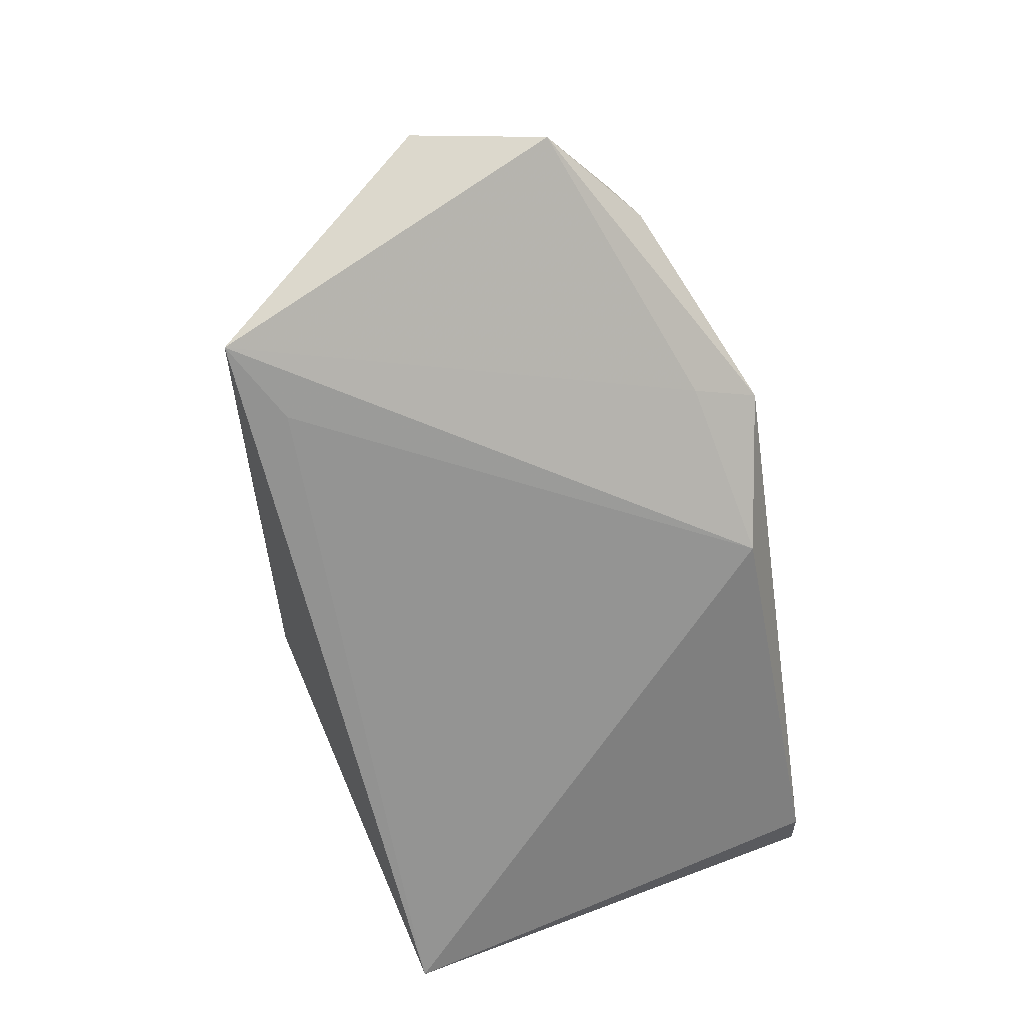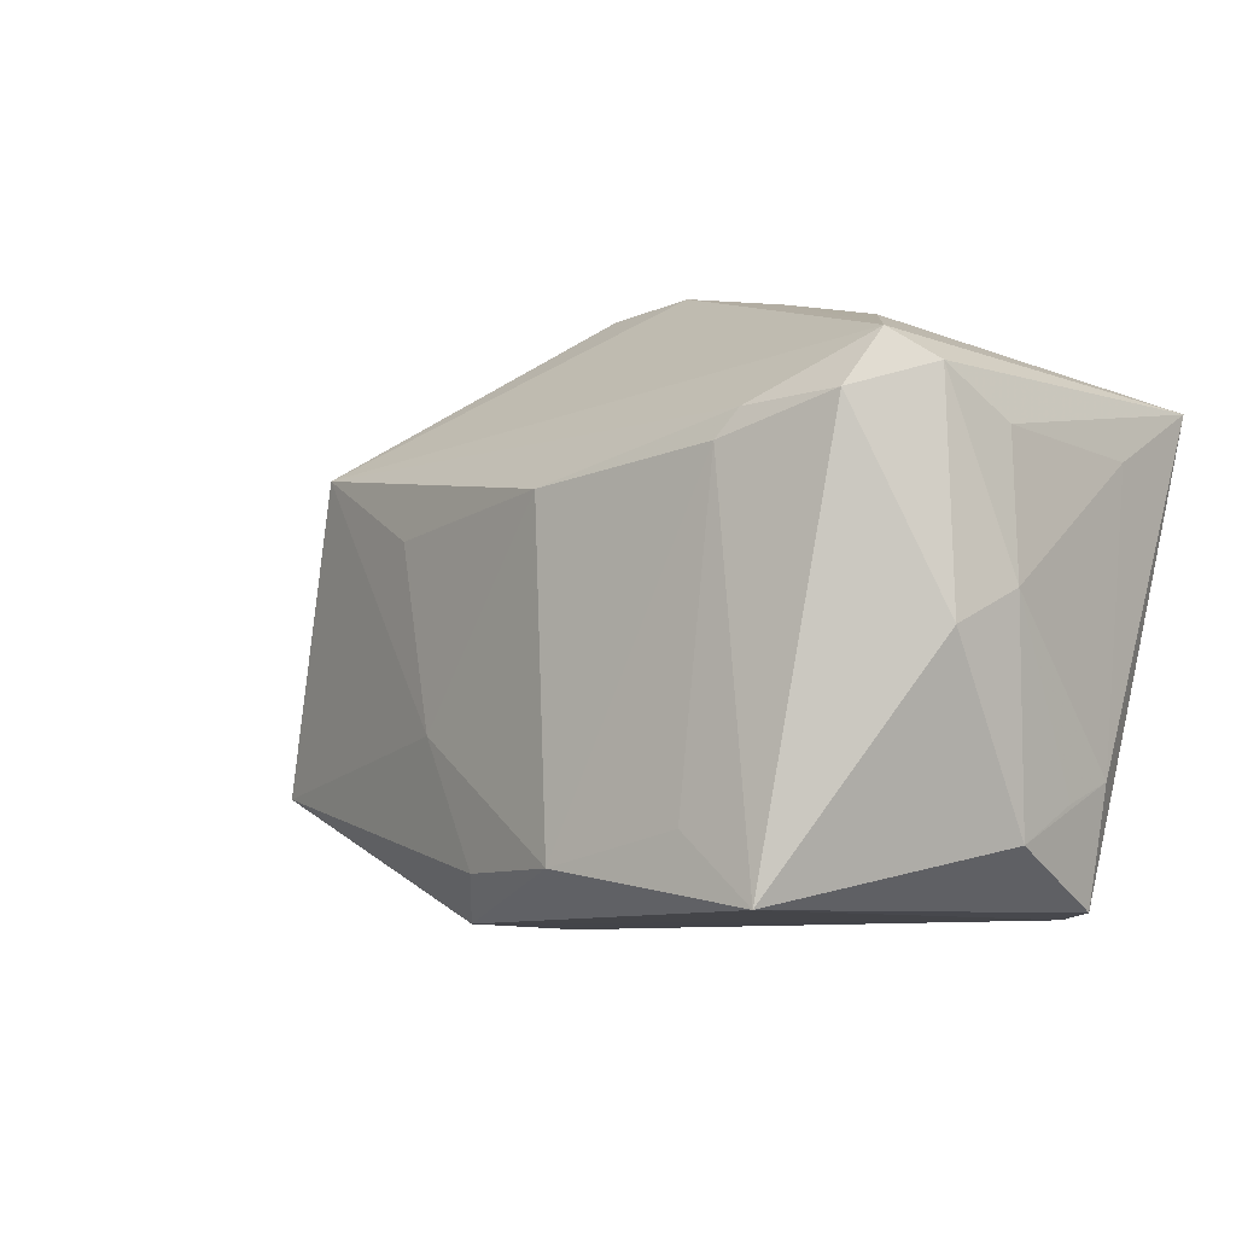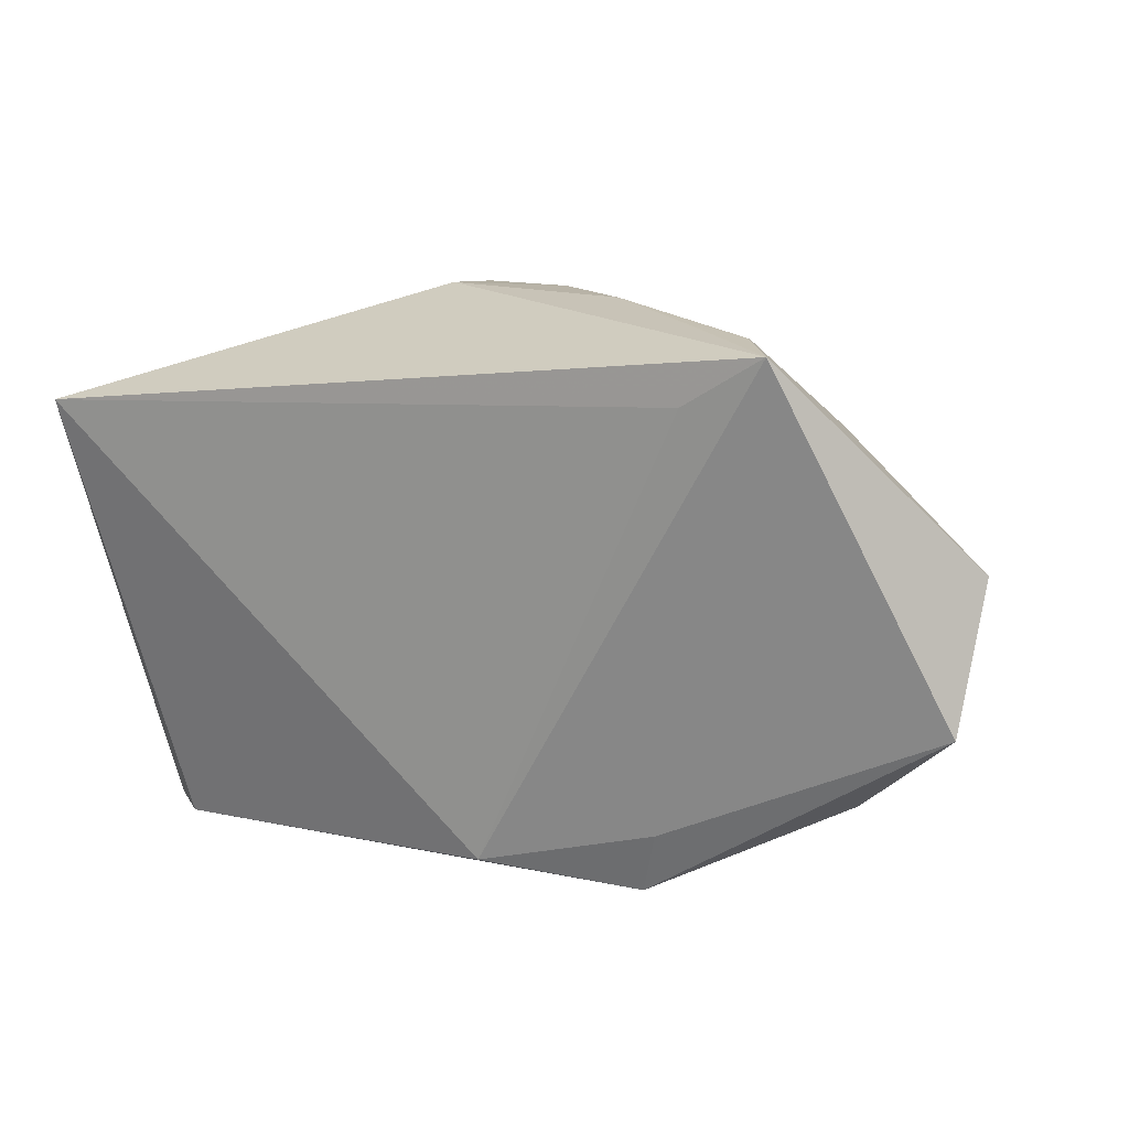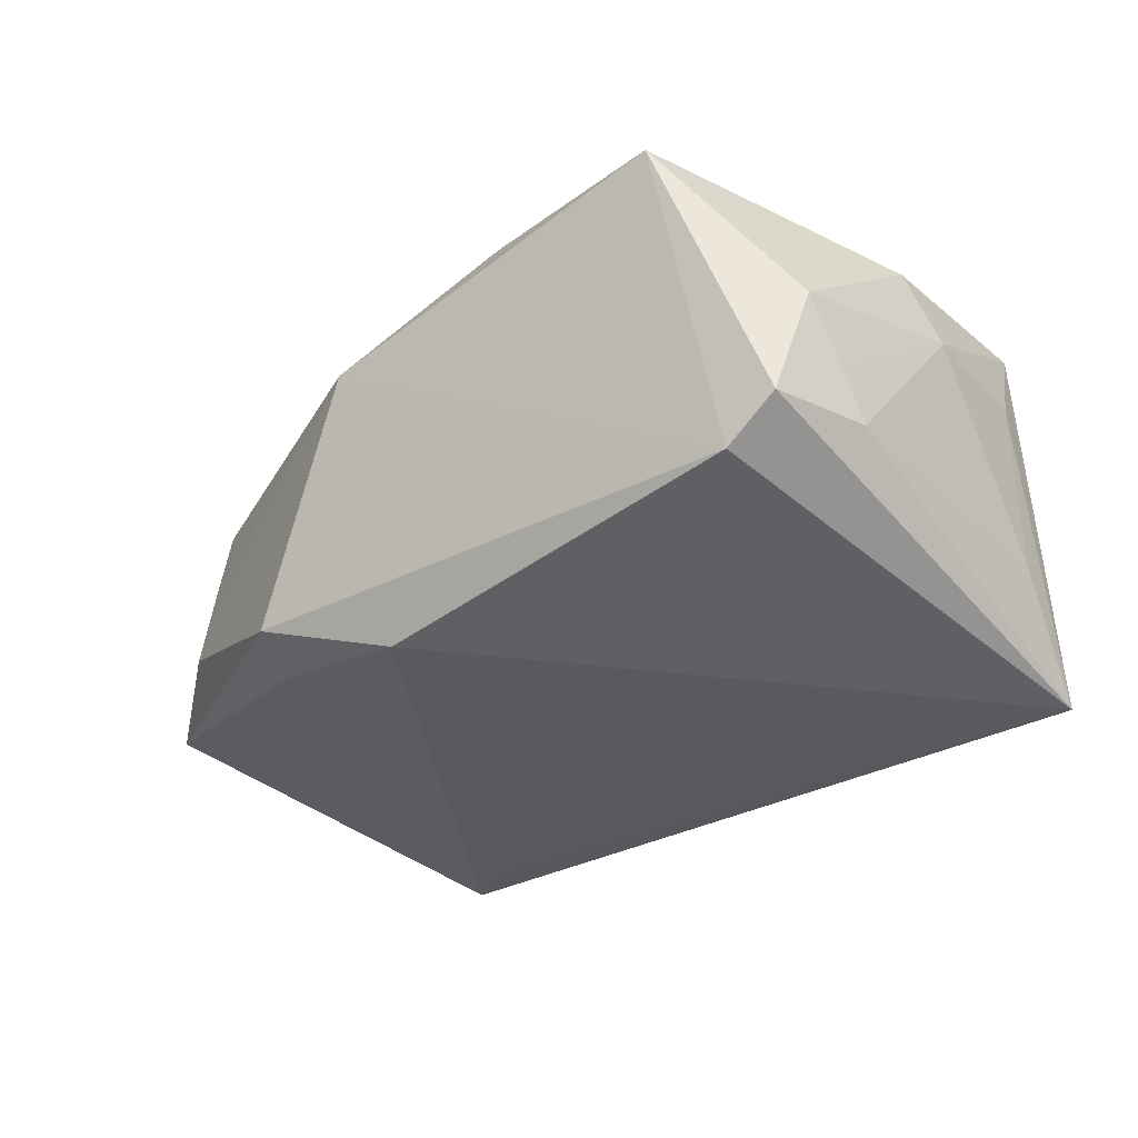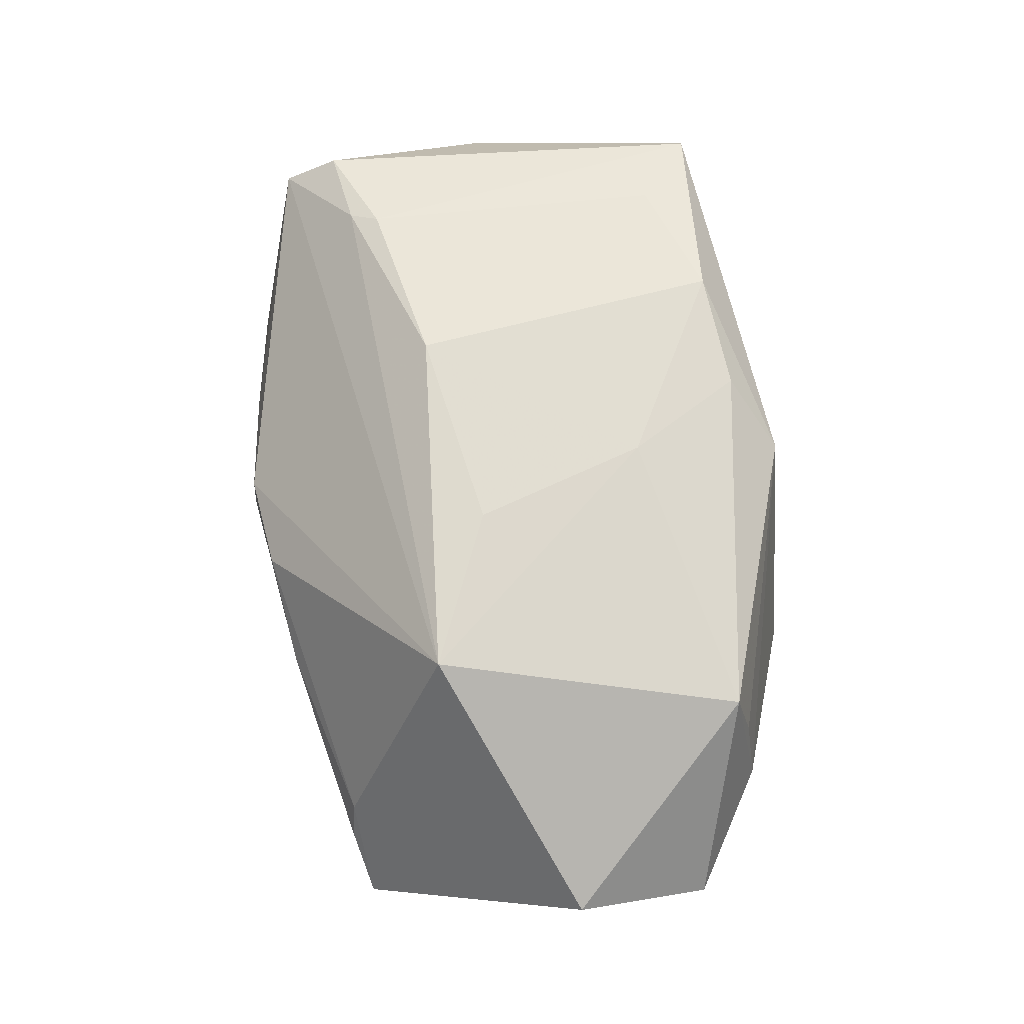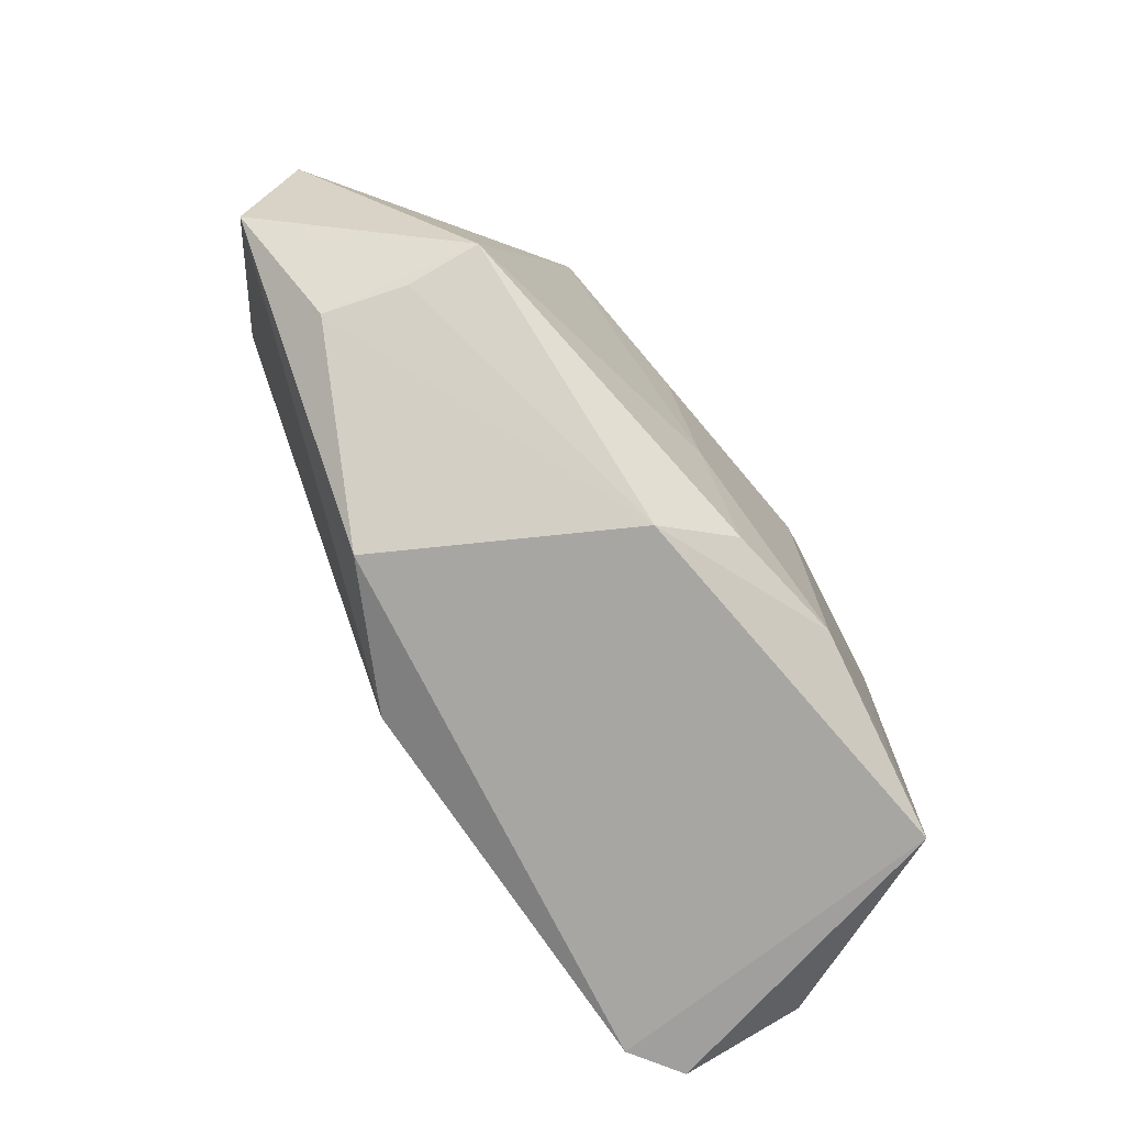
<metadata>
{"format":"obj","ext":"obj","renderer":"f3d","projection":"perspective","resolution":1024,"background":"white","views":[{"elev":-65.5,"azim":-82.2,"up":"+Z"},{"elev":-9.0,"azim":38.8,"up":"+Y"},{"elev":10.8,"azim":-151.1,"up":"+Y"},{"elev":-26.7,"azim":38.0,"up":"+Z"},{"elev":55.5,"azim":-104.3,"up":"+Z"},{"elev":-74.2,"azim":-64.3,"up":"+Y"}]}
</metadata>
<code>
v 0.04809 -0.006516 0.01967
v -0.04128 0.03334 -0.01451
v 0.04863 -0.02263 -0.001106
v -0.03113 -0.02558 -0.01744
v 0.00393 0.03761 0.004243
v -0.0519 -0.01774 0.01181
v -0.04 0.0198 0.01775
v 0.002696 0.01126 0.02949
v -0.03463 0.03491 -0.01652
v -0.06734 0.007366 -0.006671
v 0.02927 0.01624 0.02901
v 0.04335 0.02319 0.02422
v 0.01819 0.0342 0.004847
v 0.005459 0.03772 -0.002245
v -0.0529 -0.02126 -0.007653
v 0.02674 0.01295 0.03005
v -0.06617 -0.01049 -0.01274
v -0.01748 -0.01328 0.02426
v -0.05145 -0.02015 0.002684
v 0.05039 -0.002018 0.01136
v 0.04651 -0.03338 -0.008361
v 0.004463 -0.02895 0.02952
v 0.04781 0.01971 0.02045
v 0.04754 -0.02719 0.006556
v -0.02034 0.03692 -0.006651
v -0.02239 0.00944 0.02326
v -0.017 -0.03385 0.01709
v 0.04938 -0.01991 -0.007627
v -0.009035 -0.03083 -0.02135
v -0.04863 0.03281 -0.02689
v 0.0404 -0.03385 -0.01361
v 0.02191 -0.02565 0.02983
v 0.04109 0.01649 0.02856
v 0.03075 -0.03385 0.02963
v -0.008492 0.03744 0.002091
v 0.04955 0.01481 0.01063
v 0.05048 0.01456 -0.01154
v 0.03139 0.03032 0.00684
v -0.03824 0.02677 -0.02669
v -0.01014 -0.02882 0.02497
v -0.02836 -0.0335 -0.01478
v 0.05034 0.02279 -0.02689
v -0.04316 0.03403 -0.01962
f 14 42 30
f 10 7 30
f 27 34 22
f 10 30 17
f 42 29 39
f 39 30 42
f 29 30 39
f 31 34 27
f 31 29 42
f 2 30 7
f 7 35 2
f 8 7 26
f 32 22 34
f 6 7 10
f 10 17 6
f 4 30 29
f 4 17 30
f 38 42 14
f 38 12 42
f 42 12 23
f 14 35 5
f 5 35 7
f 7 12 5
f 33 23 12
f 41 31 27
f 29 31 41
f 41 4 29
f 17 4 41
f 24 34 21
f 34 31 21
f 21 31 42
f 25 2 35
f 14 30 25
f 25 35 14
f 27 22 40
f 40 6 27
f 36 37 42
f 42 23 36
f 12 38 13
f 13 5 12
f 13 38 14
f 14 5 13
f 11 33 12
f 11 7 8
f 11 12 7
f 15 41 27
f 15 6 17
f 17 41 15
f 42 37 28
f 28 21 42
f 24 21 28
f 30 2 43
f 2 25 43
f 6 40 18
f 18 26 7
f 7 6 18
f 18 40 22
f 18 22 8
f 8 26 18
f 20 36 23
f 37 36 20
f 20 28 37
f 34 33 16
f 33 11 16
f 16 32 34
f 16 11 8
f 8 22 16
f 22 32 16
f 27 6 19
f 19 15 27
f 6 15 19
f 9 25 30
f 30 43 9
f 9 43 25
f 1 20 23
f 23 33 1
f 1 33 34
f 1 34 24
f 24 20 1
f 24 28 3
f 3 20 24
f 28 20 3

</code>
